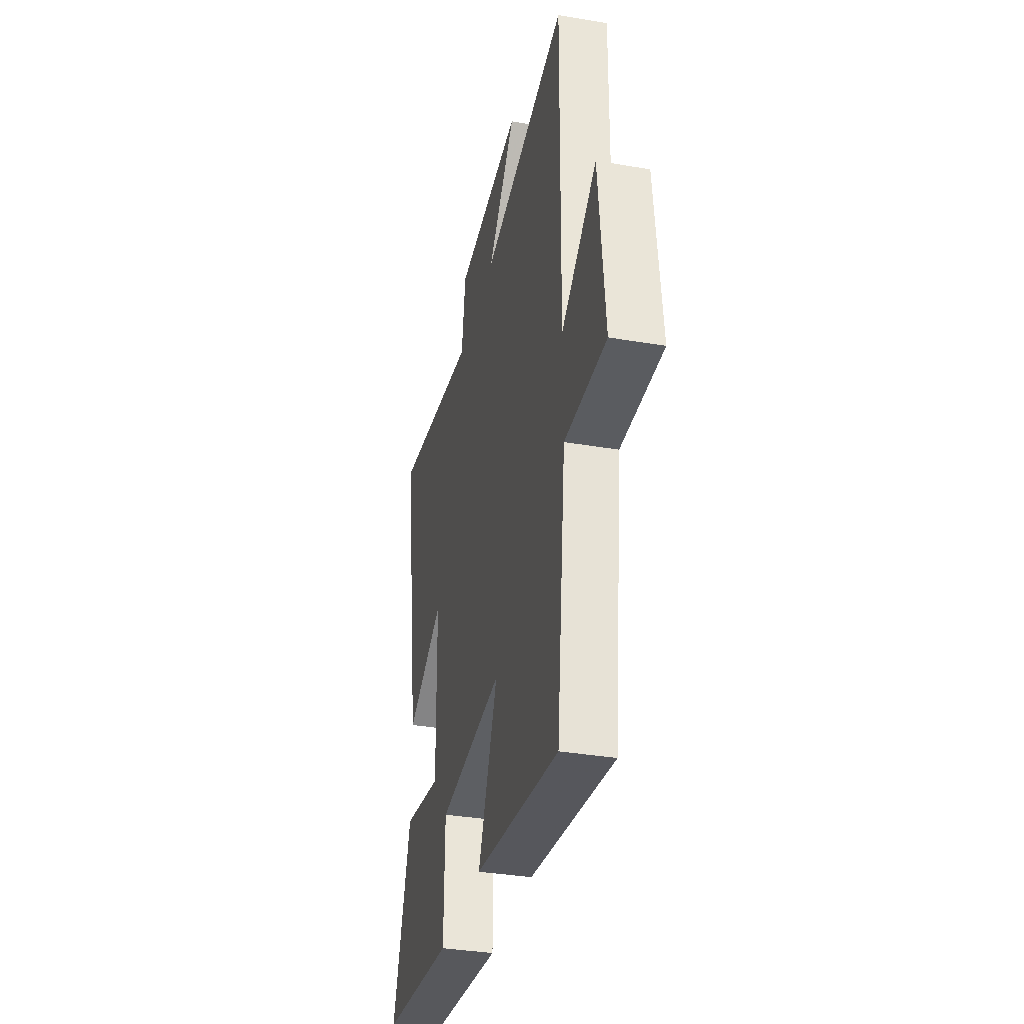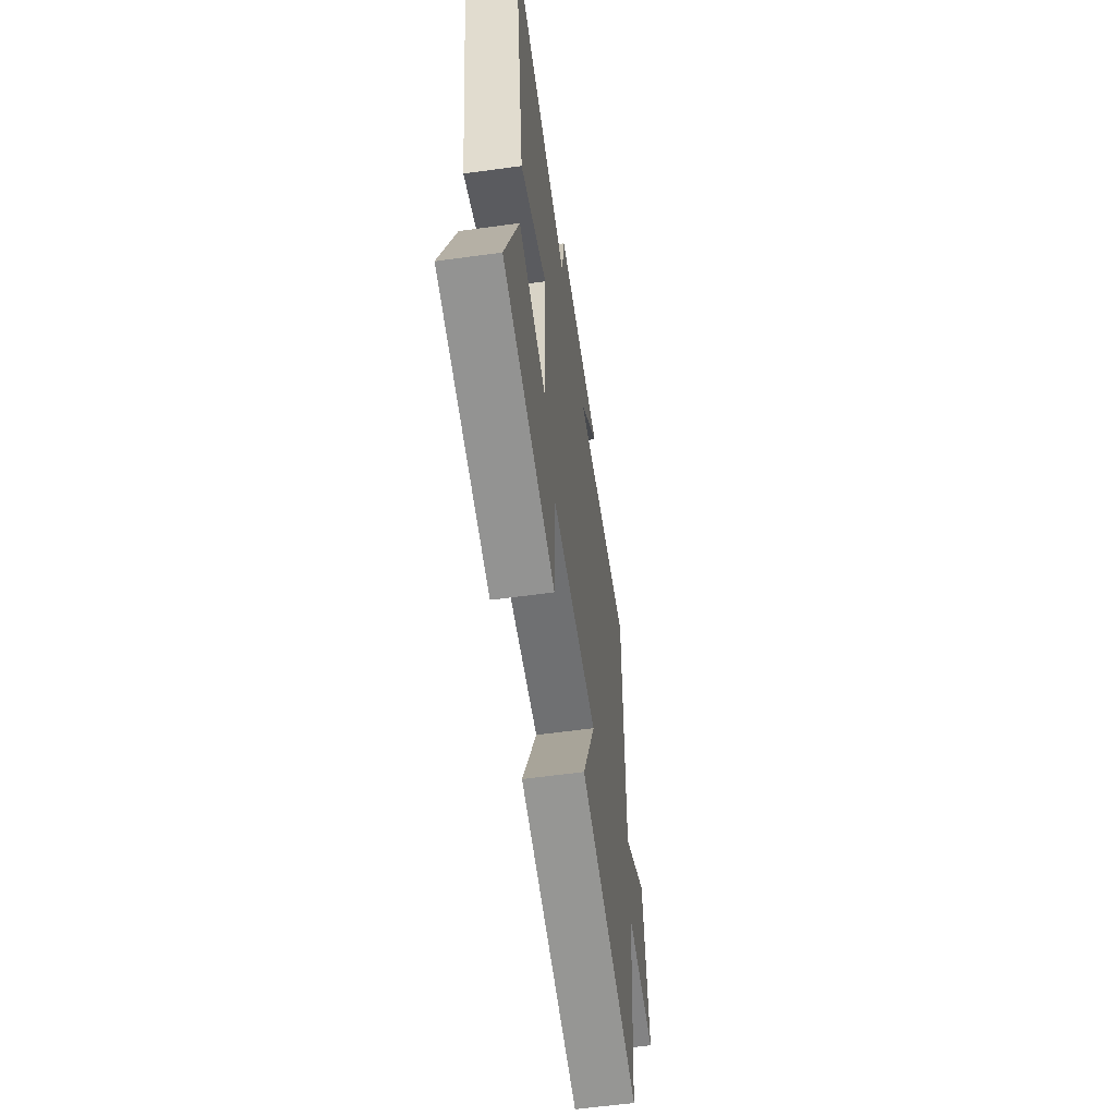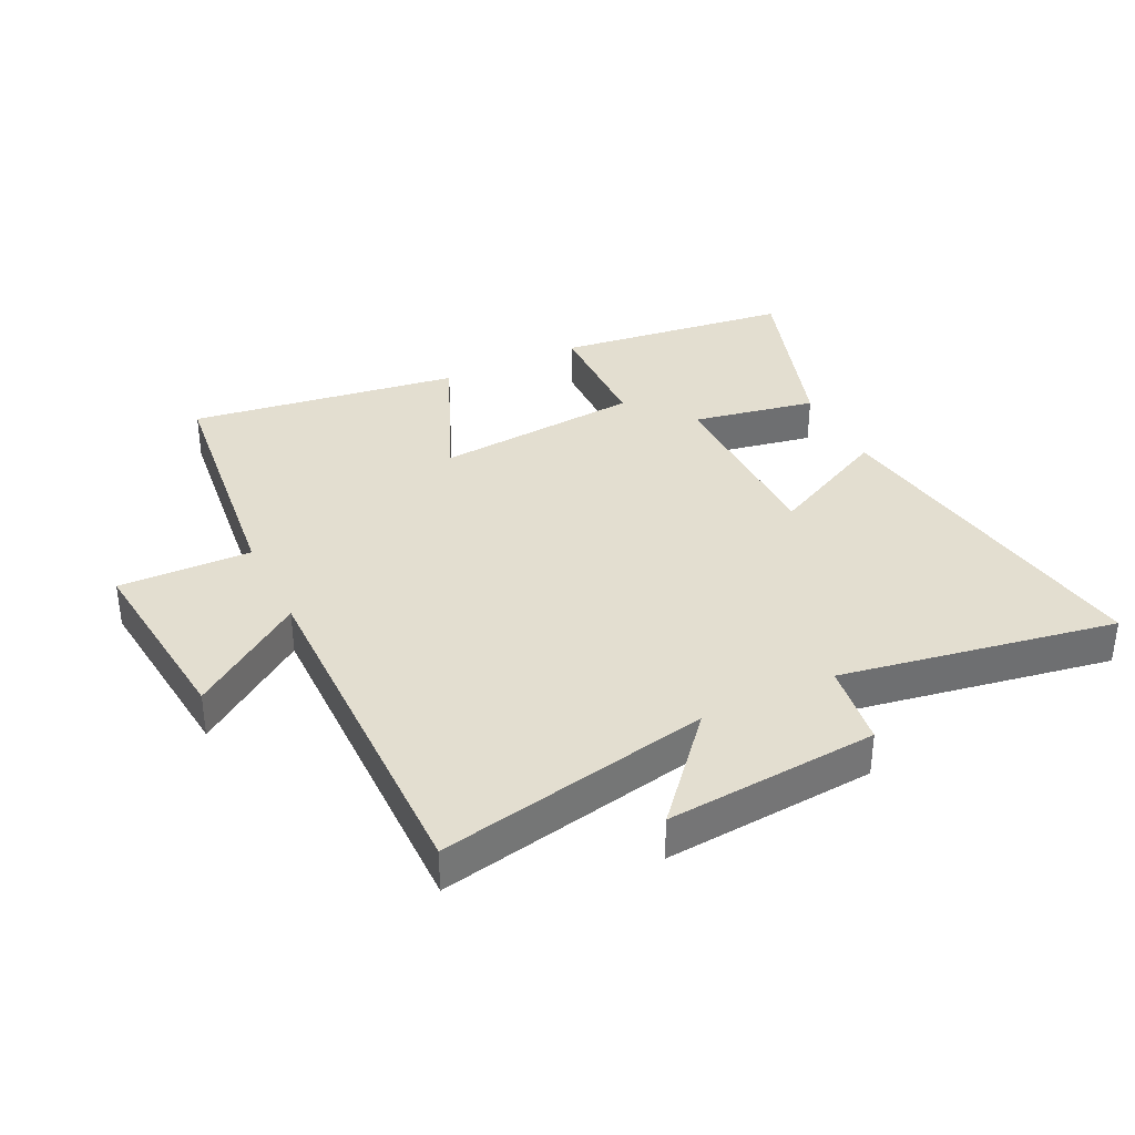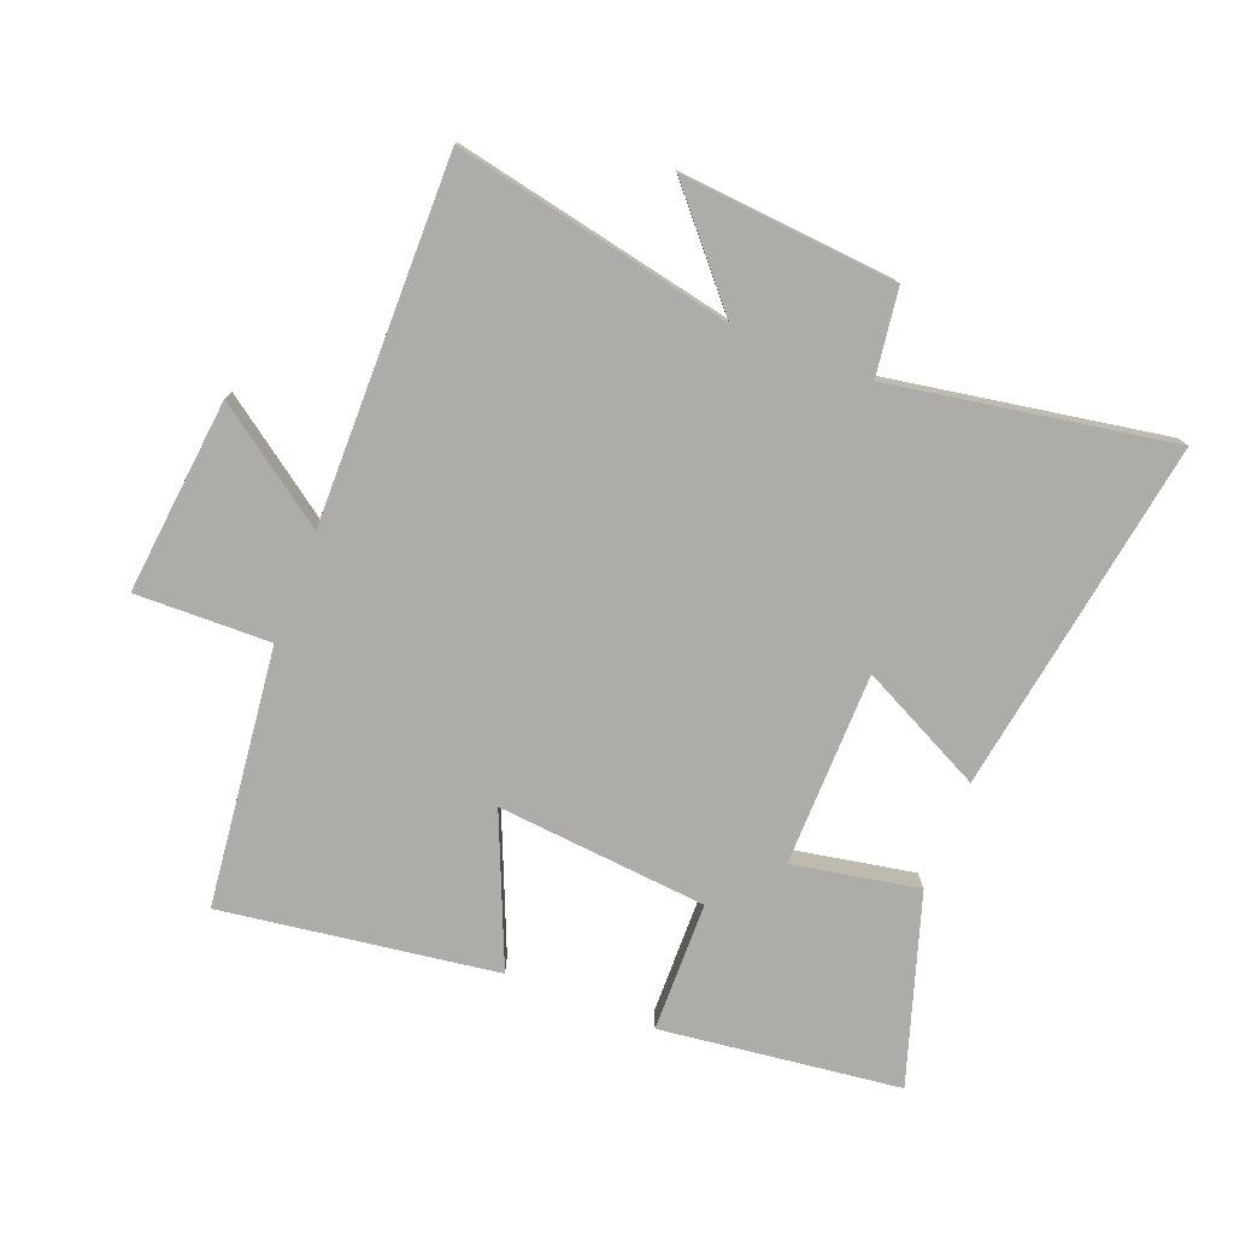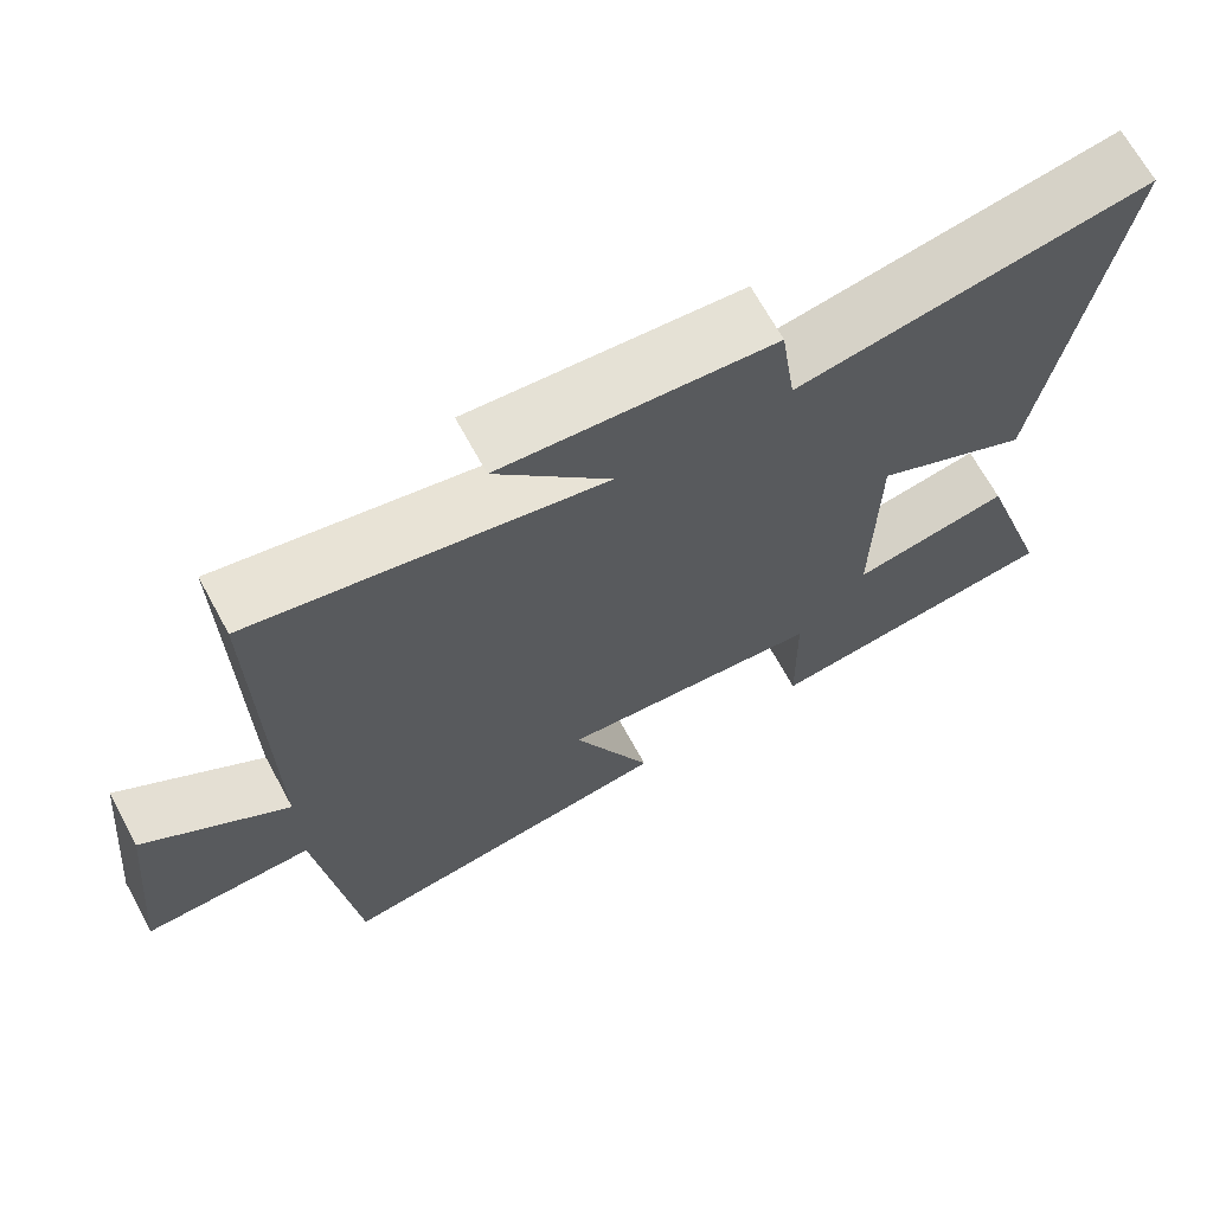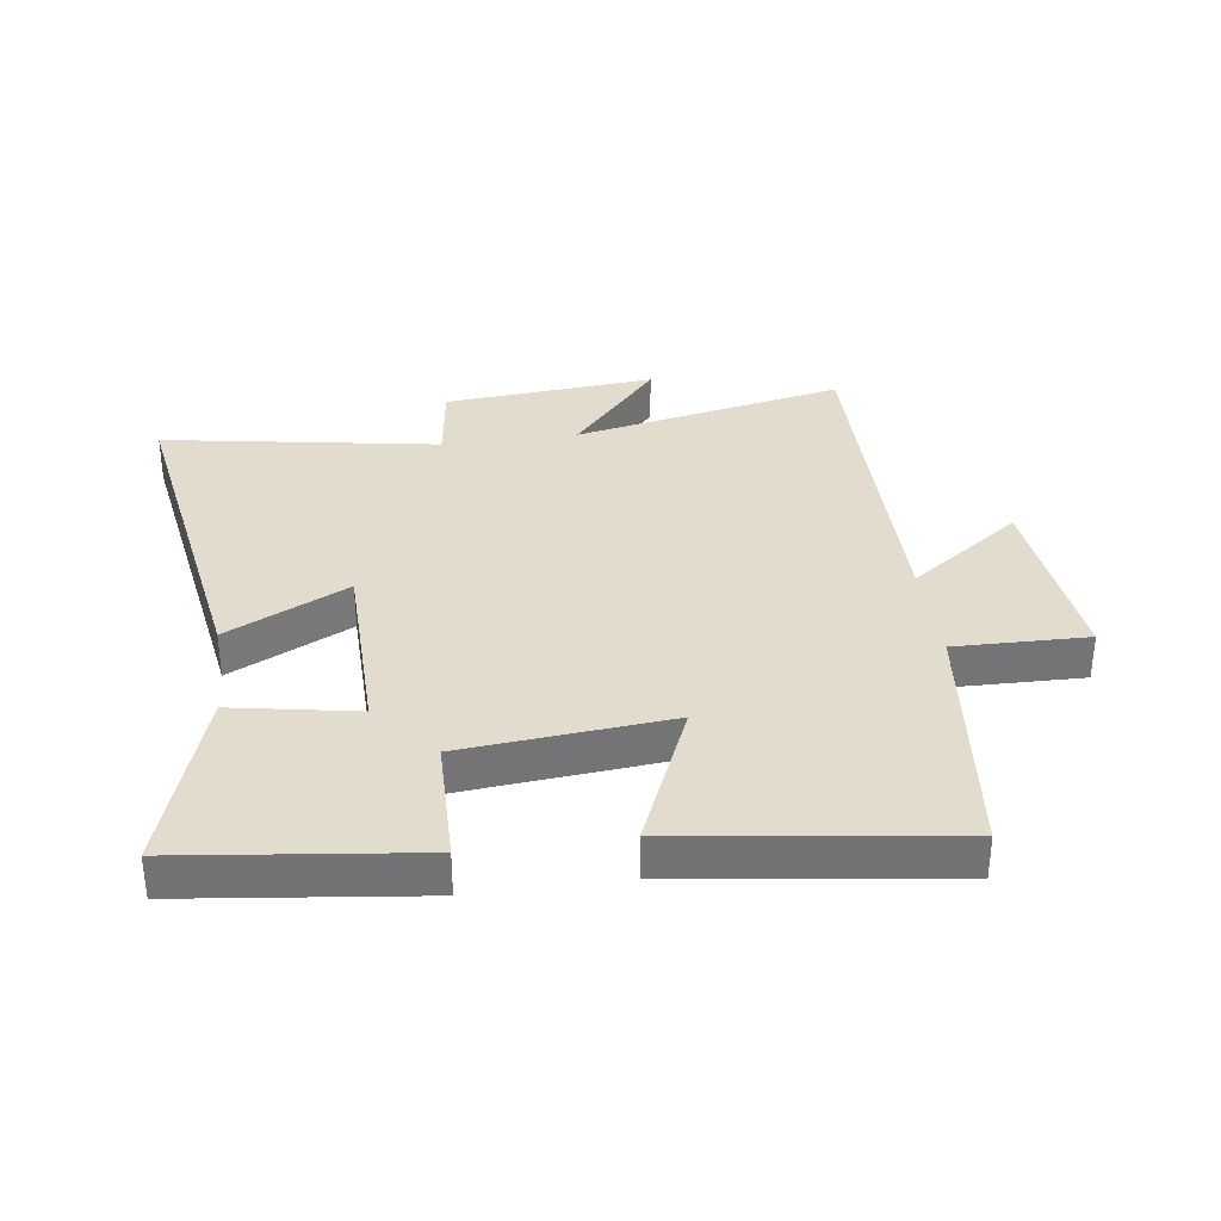
<metadata>
{"format":"obj","ext":"obj","renderer":"f3d","projection":"perspective","resolution":1024,"background":"white","views":[{"elev":-35.3,"azim":-102.8,"up":"+Z"},{"elev":-59.8,"azim":98.0,"up":"+Z"},{"elev":35.7,"azim":-25.9,"up":"+Y"},{"elev":-76.9,"azim":-21.4,"up":"+Y"},{"elev":68.2,"azim":-28.6,"up":"+Z"},{"elev":34.1,"azim":172.0,"up":"+Y"}]}
</metadata>
<code>
v 0.589 0.07 0.576
v 0.5 0.07 0.016
v 0.305 0.07 0.113
v 0.301 0.07 -0.193
v 0.5 0.07 -0.156
v 0.595 0.07 -0.453
v 0.217 0.07 -0.5
v 0.213 0.07 -0.295
v -0.119 0.07 -0.265
v -0.019 0.07 -0.5
v -0.453 0.07 -0.562
v -0.5 0.07 -0.154
v -0.713 0.07 -0.159
v -0.681 0.07 0.149
v -0.5 0.07 0.02
v -0.506 0.07 0.589
v -0.069 0.07 0.5
v -0.212 0.07 0.664
v 0.128 0.07 0.636
v 0.147 0.07 0.5
v 0.589 0 0.576
v 0.5 0 0.016
v 0.305 0 0.113
v 0.301 0 -0.193
v 0.5 0 -0.156
v 0.595 0 -0.453
v 0.217 0 -0.5
v 0.213 0 -0.295
v -0.119 0 -0.265
v -0.019 0 -0.5
v -0.453 0 -0.562
v -0.5 0 -0.154
v -0.713 0 -0.159
v -0.681 0 0.149
v -0.5 0 0.02
v -0.506 0 0.589
v -0.069 0 0.5
v -0.212 0 0.664
v 0.128 0 0.636
v 0.147 0 0.5
f 17 18 19 20
f 15 16 17
f 15 17 20
f 12 13 14 15
f 9 10 11 12
f 8 9 12 15
f 5 6 7 8
f 4 5 8
f 3 4 8 15
f 20 1 2 3
f 3 15 20
f 40 39 38 37
f 37 36 35
f 40 37 35
f 35 34 33 32
f 32 31 30 29
f 35 32 29 28
f 28 27 26 25
f 28 25 24
f 35 28 24 23
f 23 22 21 40
f 40 35 23
f 1 21 22 2
f 2 22 23 3
f 3 23 24 4
f 4 24 25 5
f 5 25 26 6
f 6 26 27 7
f 7 27 28 8
f 8 28 29 9
f 9 29 30 10
f 10 30 31 11
f 11 31 32 12
f 12 32 33 13
f 13 33 34 14
f 14 34 35 15
f 15 35 36 16
f 16 36 37 17
f 17 37 38 18
f 18 38 39 19
f 19 39 40 20
f 20 40 21 1

</code>
